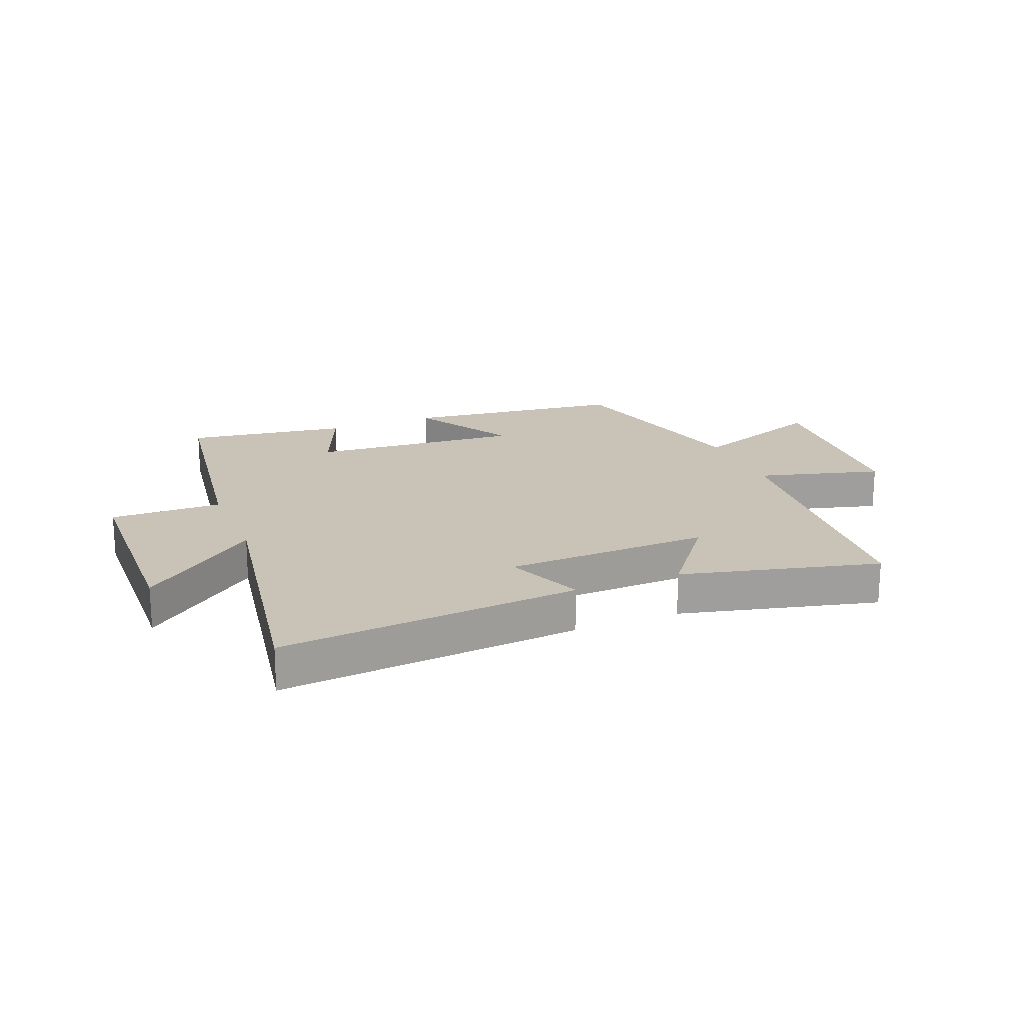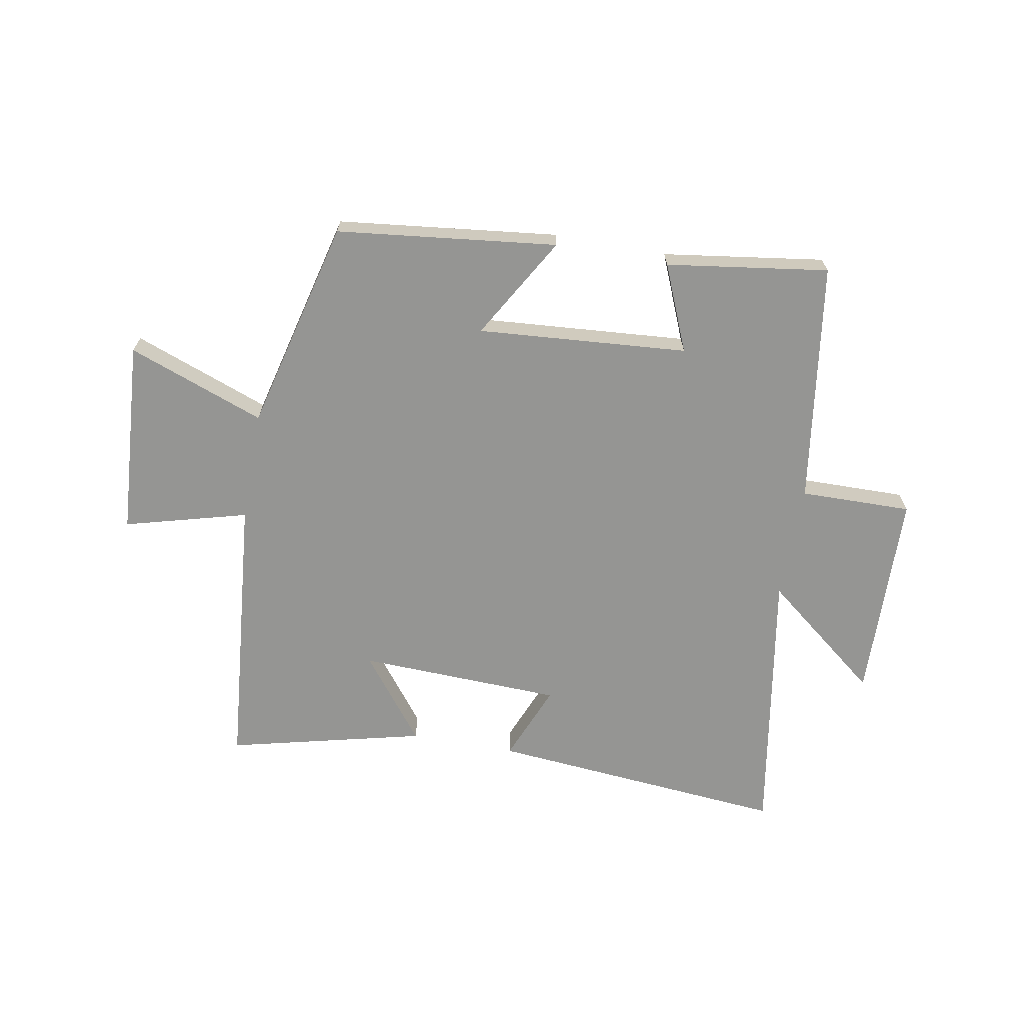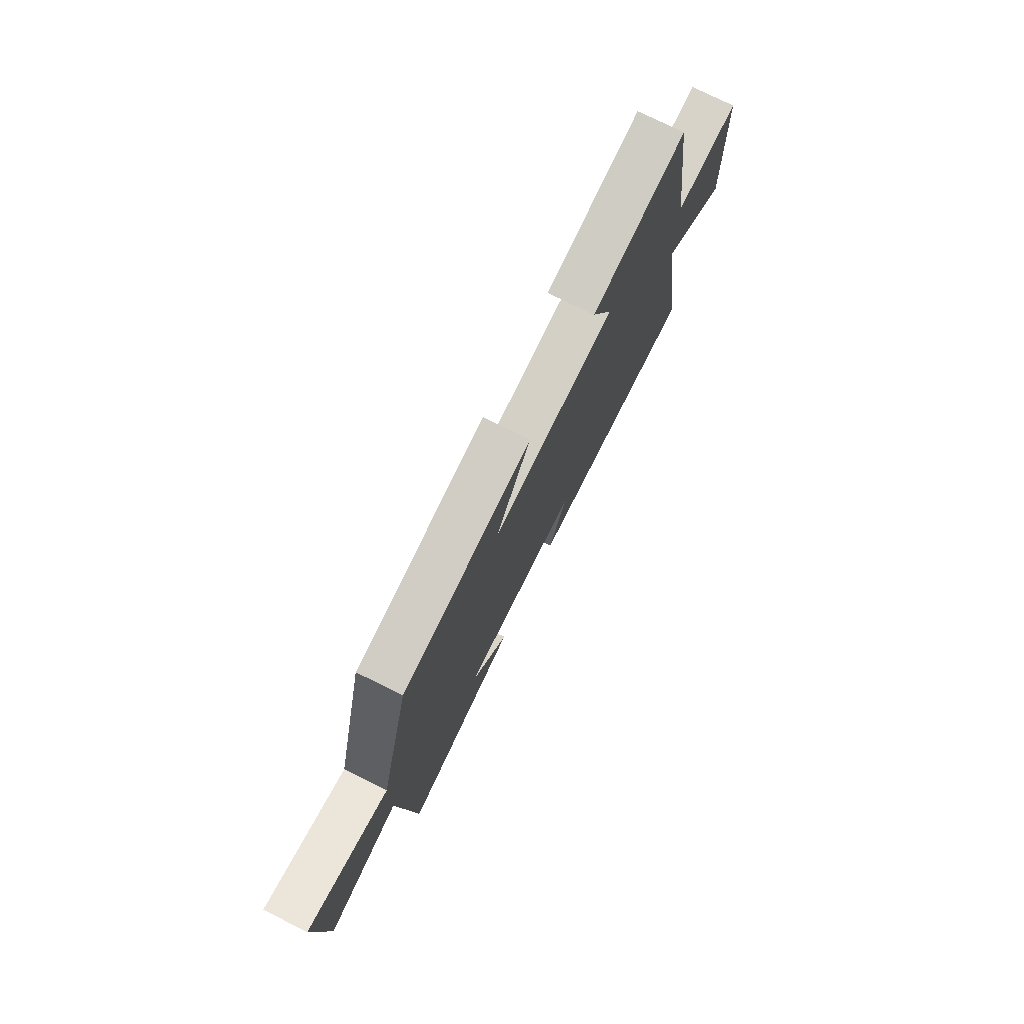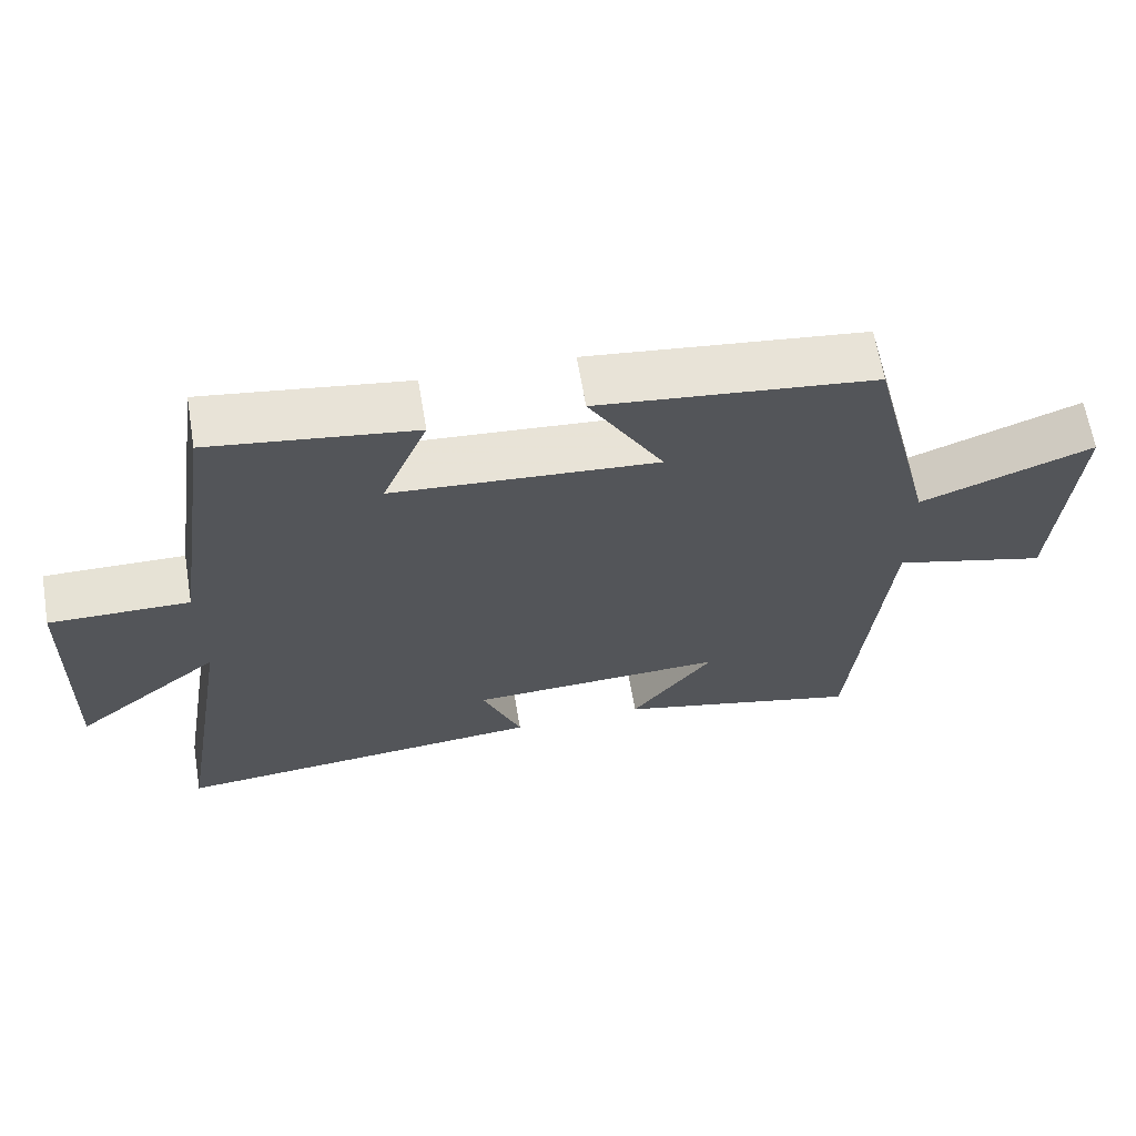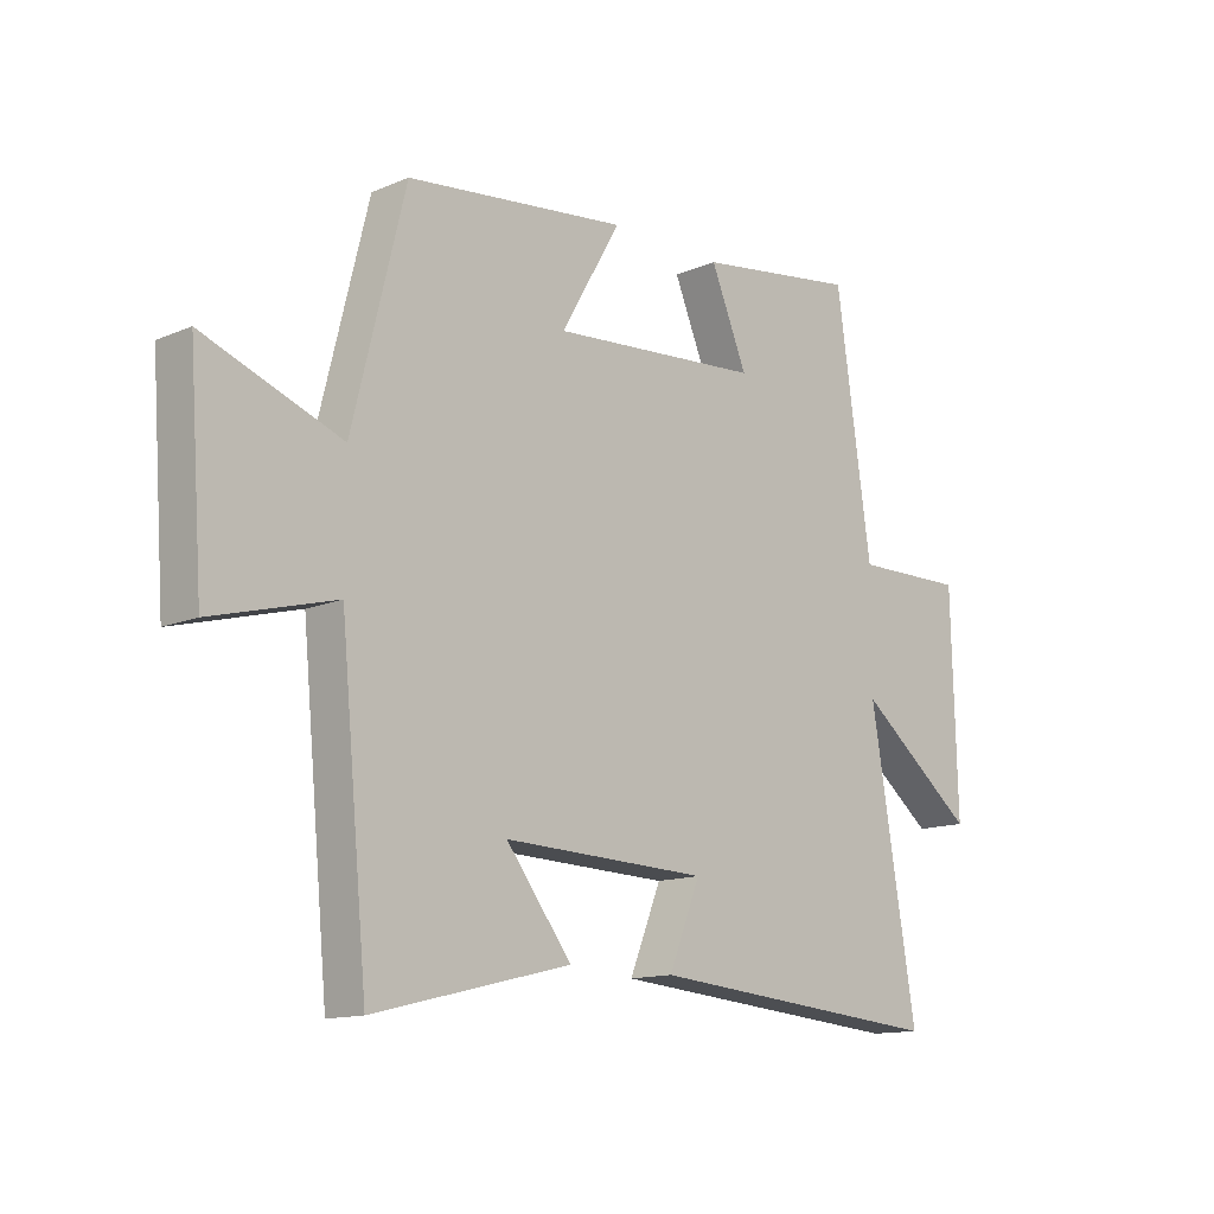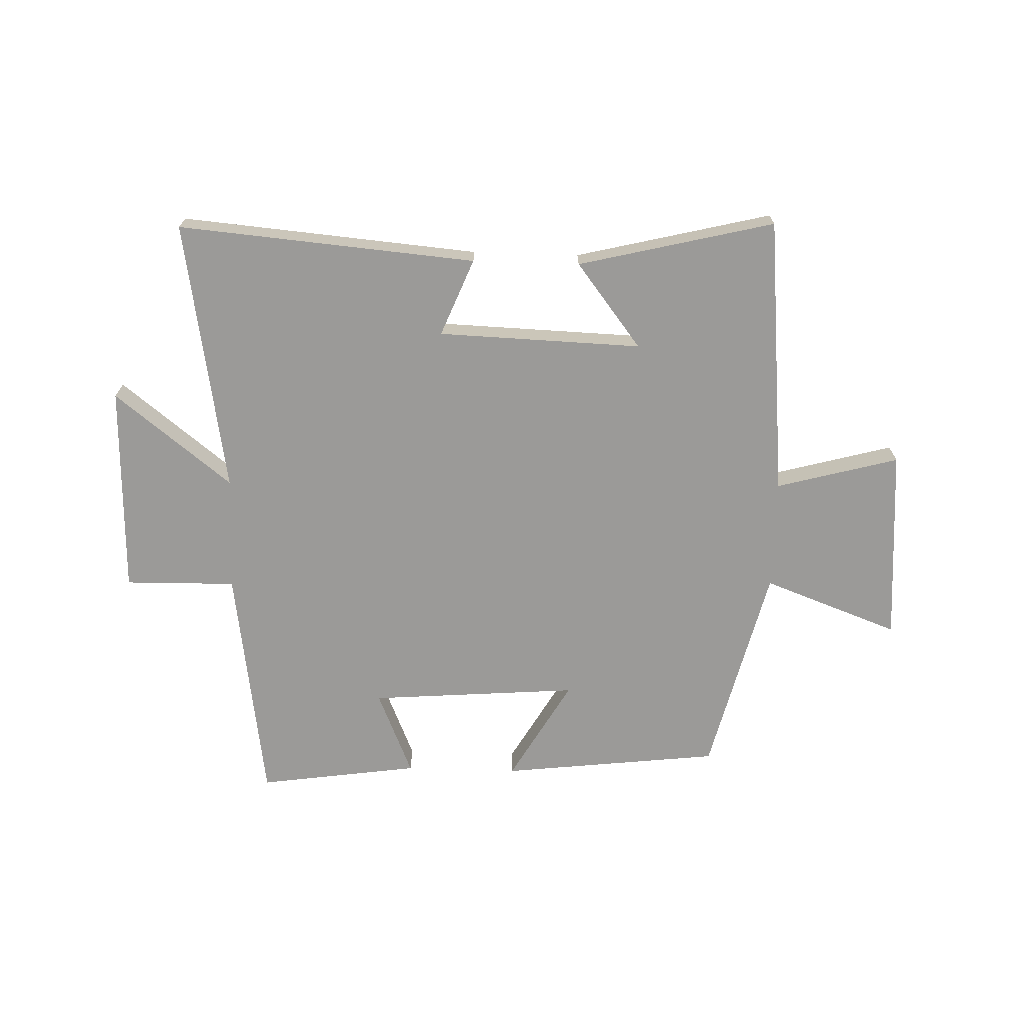
<metadata>
{"format":"obj","ext":"obj","renderer":"f3d","projection":"perspective","resolution":1024,"background":"white","views":[{"elev":19.5,"azim":158.0,"up":"+Y"},{"elev":-67.3,"azim":-10.3,"up":"+Y"},{"elev":76.0,"azim":-63.6,"up":"+Z"},{"elev":64.4,"azim":170.4,"up":"+Z"},{"elev":-13.3,"azim":-46.2,"up":"+Z"},{"elev":-69.4,"azim":178.2,"up":"+Y"}]}
</metadata>
<code>
v 0.578 0.07 -0.544
v 0.066 0.07 -0.5
v 0.12 0.07 -0.367
v -0.23 0.07 -0.355
v -0.118 0.07 -0.5
v -0.454 0.07 -0.582
v -0.5 0.07 -0.1
v -0.71 0.07 -0.157
v -0.734 0.07 0.179
v -0.5 0.07 0.092
v -0.41 0.07 0.456
v -0.033 0.07 0.5
v -0.135 0.07 0.324
v 0.225 0.07 0.352
v 0.163 0.07 0.5
v 0.44 0.07 0.54
v 0.5 0.07 0.125
v 0.691 0.07 0.128
v 0.701 0.07 -0.234
v 0.5 0.07 -0.075
v 0.578 0 -0.544
v 0.066 0 -0.5
v 0.12 0 -0.367
v -0.23 0 -0.355
v -0.118 0 -0.5
v -0.454 0 -0.582
v -0.5 0 -0.1
v -0.71 0 -0.157
v -0.734 0 0.179
v -0.5 0 0.092
v -0.41 0 0.456
v -0.033 0 0.5
v -0.135 0 0.324
v 0.225 0 0.352
v 0.163 0 0.5
v 0.44 0 0.54
v 0.5 0 0.125
v 0.691 0 0.128
v 0.701 0 -0.234
v 0.5 0 -0.075
f 17 18 19 20
f 15 16 17 20
f 14 15 20
f 13 14 20 1
f 10 11 12 13
f 10 13 1
f 7 8 9 10
f 4 5 6 7
f 3 4 7 10
f 1 2 3
f 1 3 10
f 40 39 38 37
f 40 37 36 35
f 40 35 34
f 21 40 34 33
f 33 32 31 30
f 21 33 30
f 30 29 28 27
f 27 26 25 24
f 30 27 24 23
f 23 22 21
f 30 23 21
f 1 21 22 2
f 2 22 23 3
f 3 23 24 4
f 4 24 25 5
f 5 25 26 6
f 6 26 27 7
f 7 27 28 8
f 8 28 29 9
f 9 29 30 10
f 10 30 31 11
f 11 31 32 12
f 12 32 33 13
f 13 33 34 14
f 14 34 35 15
f 15 35 36 16
f 16 36 37 17
f 17 37 38 18
f 18 38 39 19
f 19 39 40 20
f 20 40 21 1

</code>
